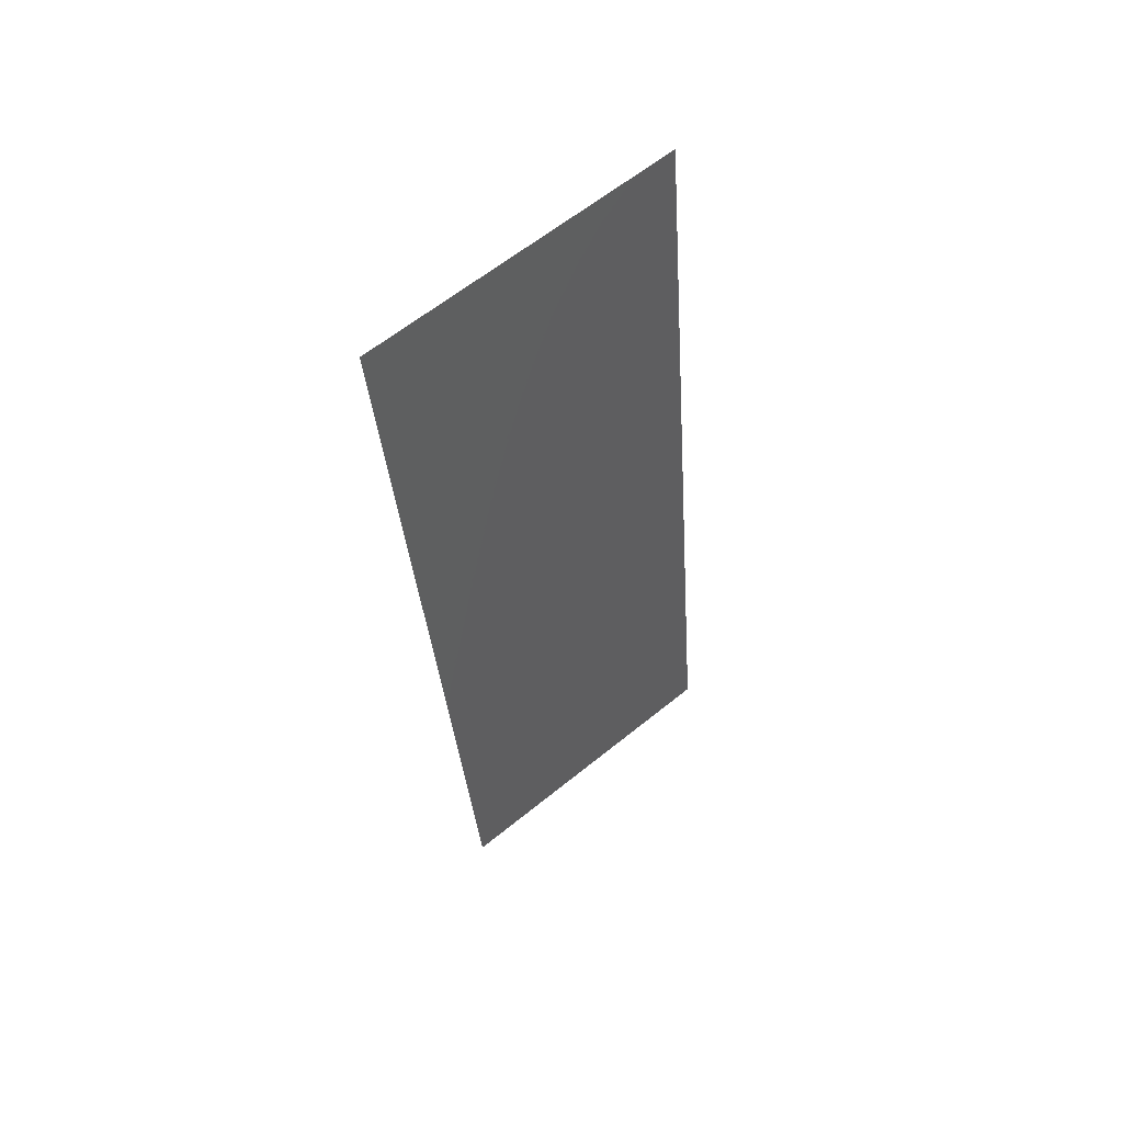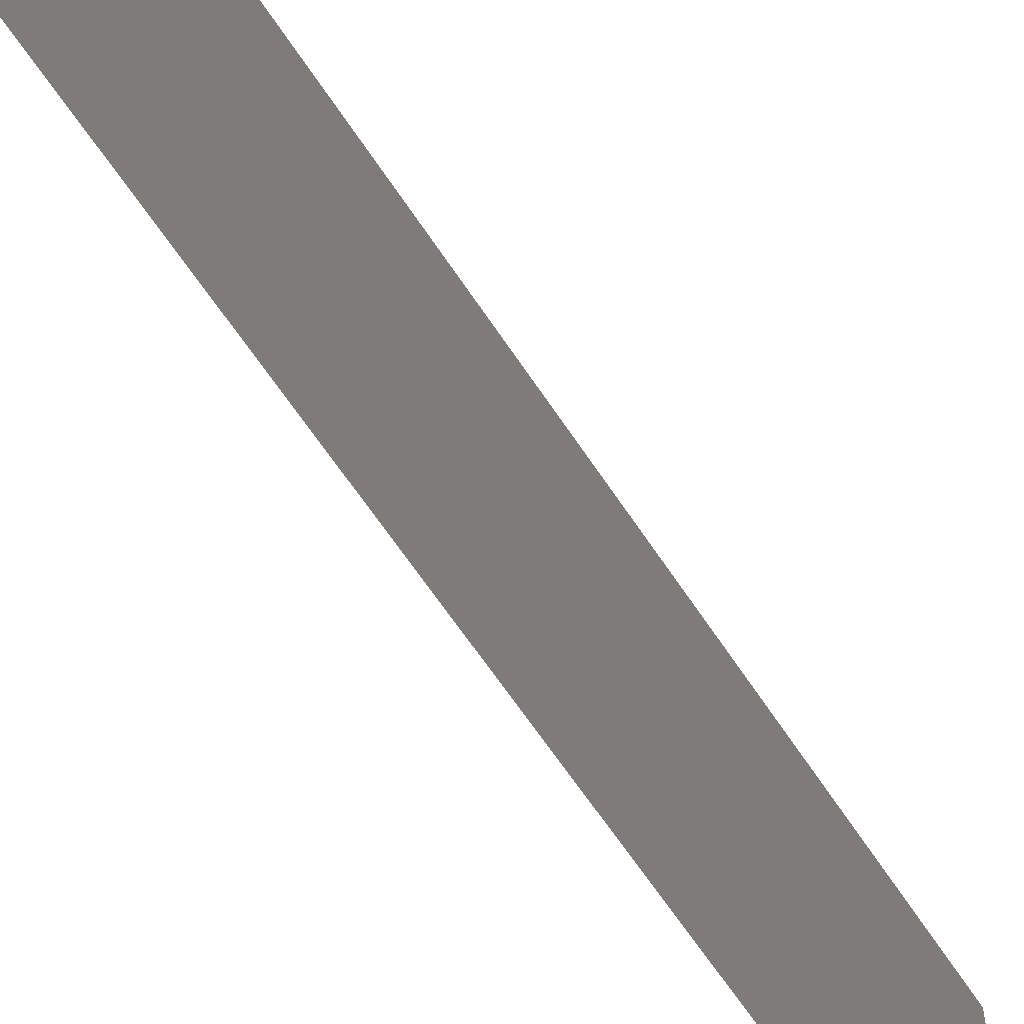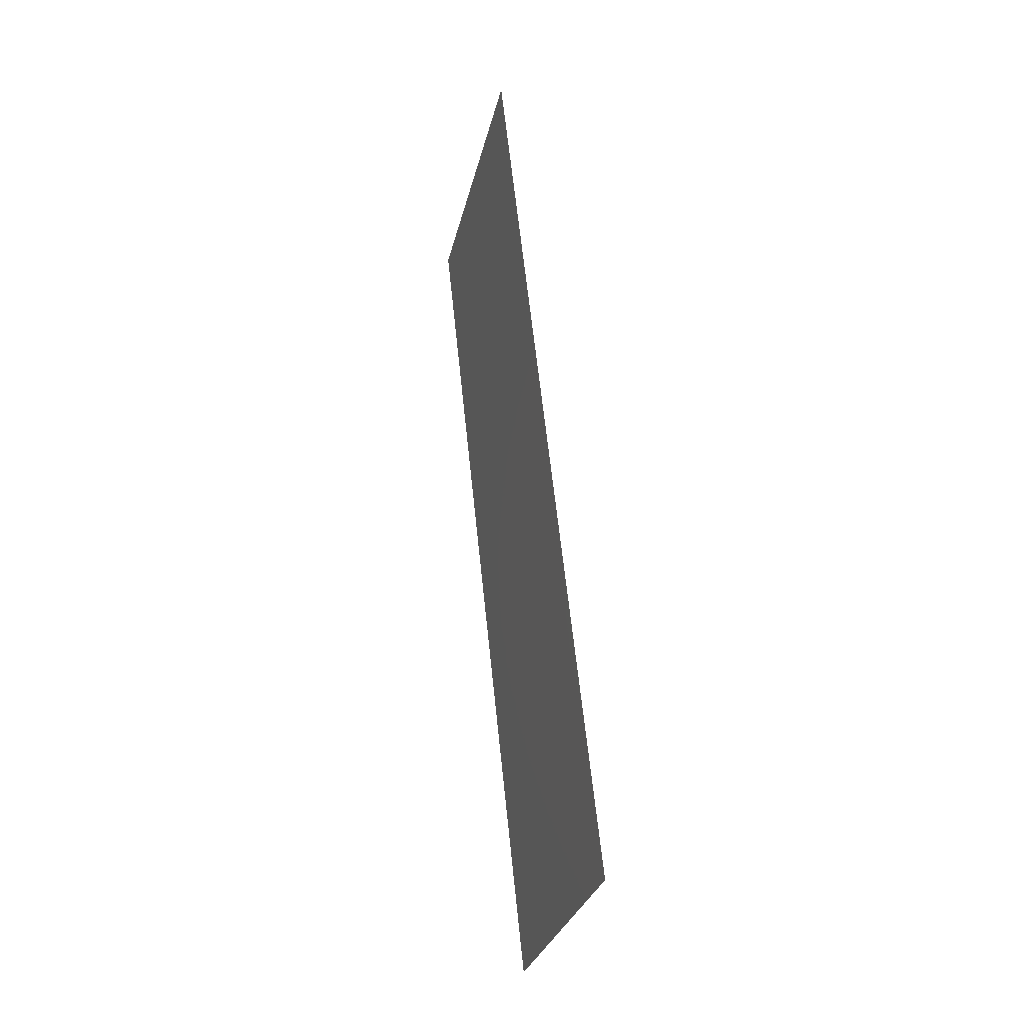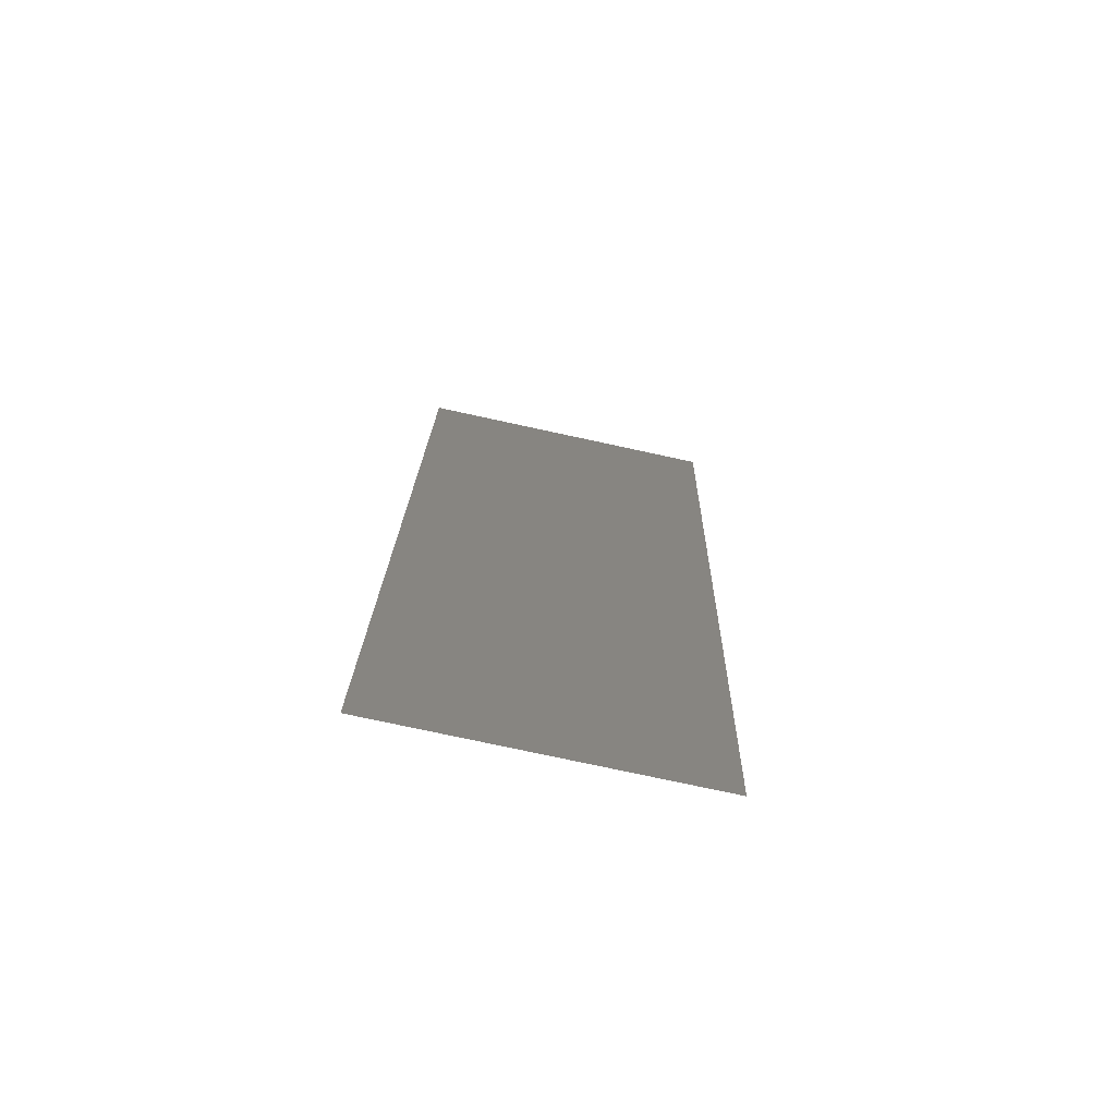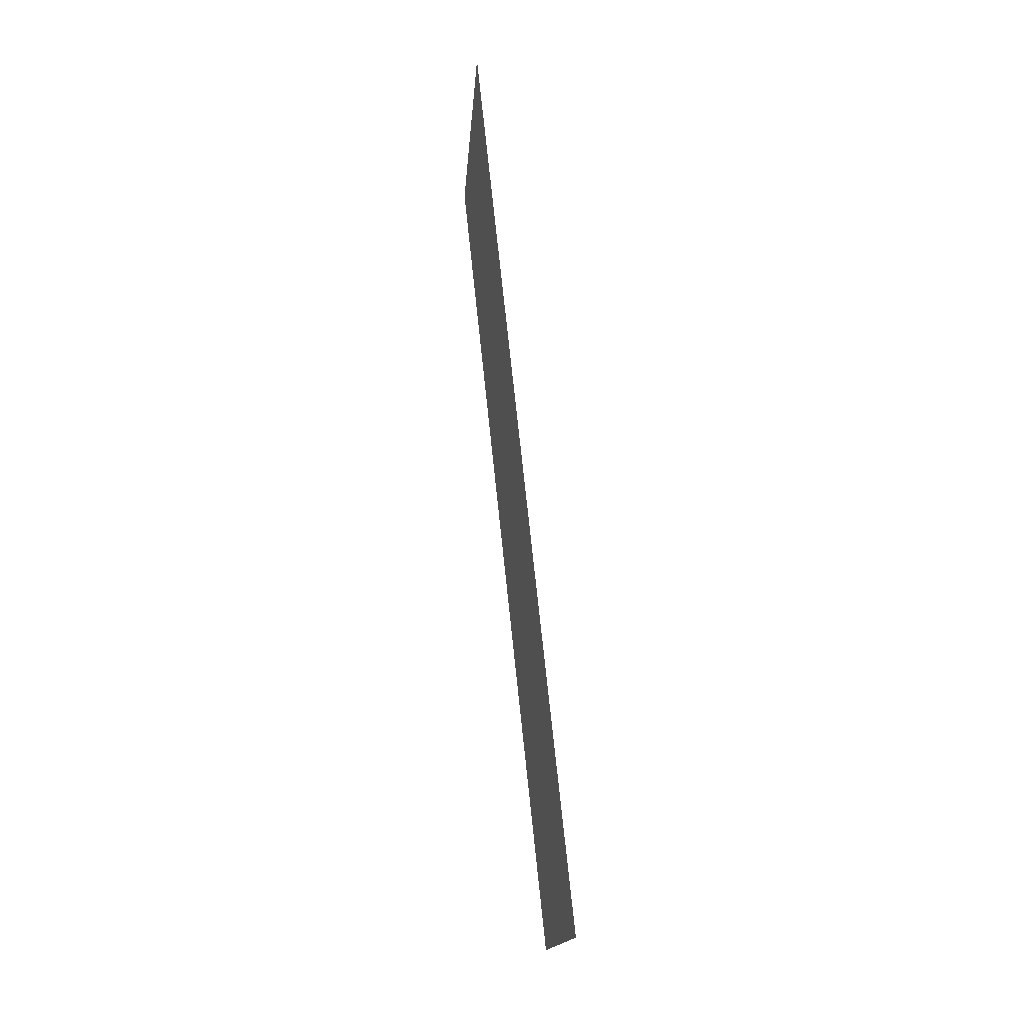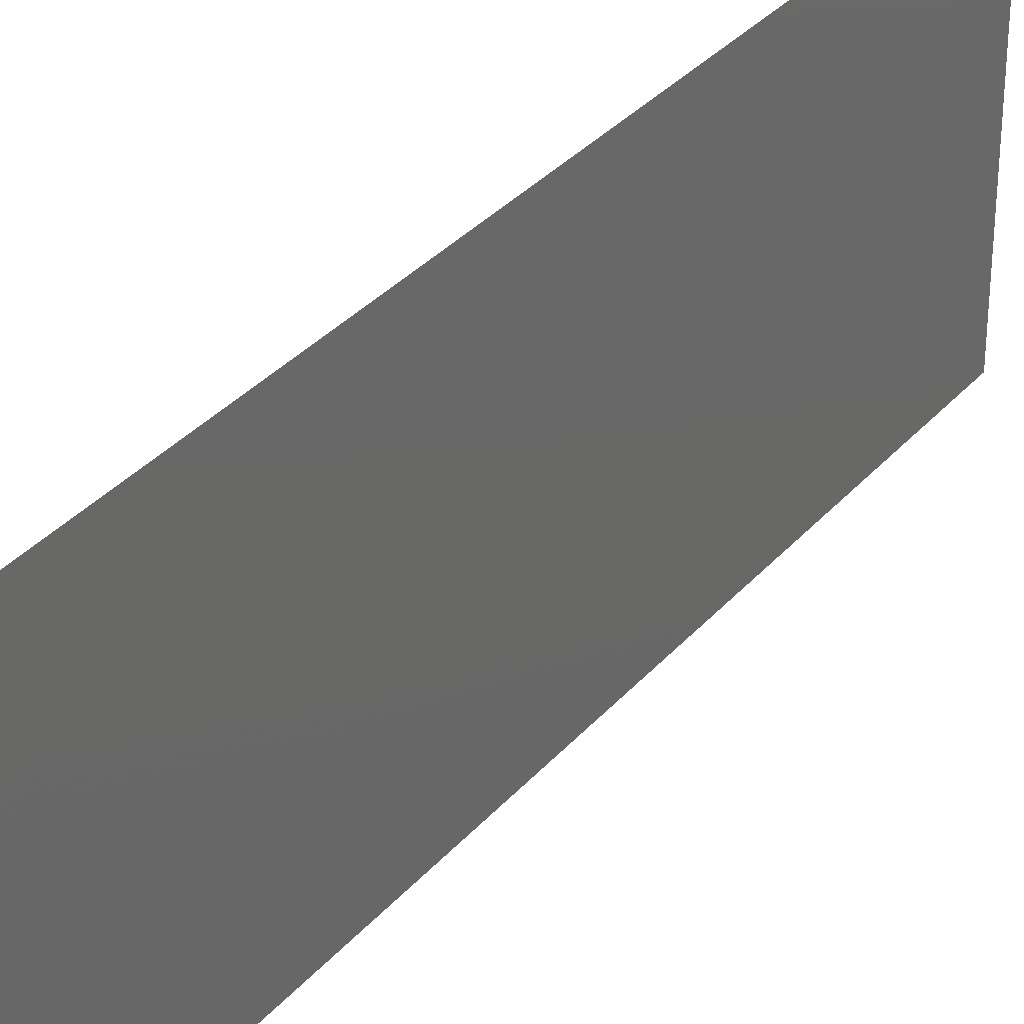
<metadata>
{"format":"stl","ext":"stl","renderer":"f3d","projection":"perspective","resolution":1024,"background":"white","views":[{"elev":62.3,"azim":-129.4,"up":"+Y"},{"elev":-61.0,"azim":-153.4,"up":"+Z"},{"elev":-29.6,"azim":167.3,"up":"+Y"},{"elev":-76.7,"azim":77.8,"up":"+Y"},{"elev":-16.3,"azim":176.1,"up":"+Y"},{"elev":33.4,"azim":28.0,"up":"+Z"}]}
</metadata>
<code>
# stl→obj: 21 verts, 26 faces
v 0.008 0 0
v 0.008912 0.00859 0.008318
v 0.008 0 0.01
v 0.01408 0.05725 0.02
v 0.01317 0.04866 0.01168
v 0.01408 0.05725 0.01
v 0.01286 0.0458 0.02
v 0.009216 0.01145 0
v 0.01165 0.03435 0.02
v 0.01221 0.0396 0.01029
v 0.01043 0.0229 0
v 0.009875 0.01765 0.009724
v 0.01104 0.02862 0.01
v 0.01165 0.03435 0
v 0.01043 0.0229 0.02
v 0.01286 0.0458 0
v 0.009216 0.01145 0.02
v 0.0135 0.05182 0.005
v 0.008576 0.005426 0.015
v 0.008 0 0.02
v 0.01408 0.05725 0
f 1 2 3
f 4 5 6
f 7 5 4
f 8 2 1
f 9 10 7
f 11 12 8
f 11 13 12
f 14 13 11
f 9 13 10
f 10 13 14
f 12 13 15
f 15 13 9
f 16 10 14
f 17 12 15
f 16 18 5
f 17 19 2
f 17 2 12
f 16 5 10
f 20 19 17
f 21 18 16
f 12 2 8
f 10 5 7
f 6 18 21
f 3 19 20
f 2 19 3
f 5 18 6

</code>
